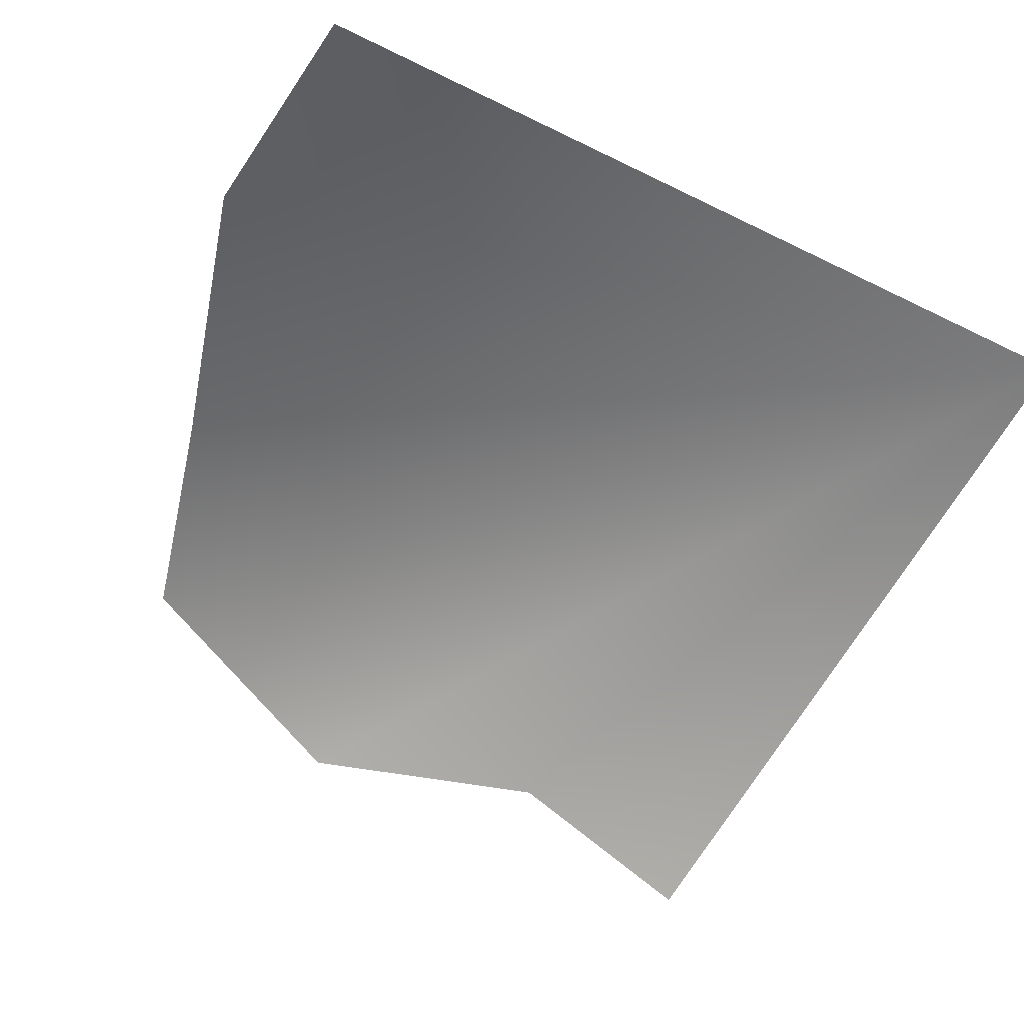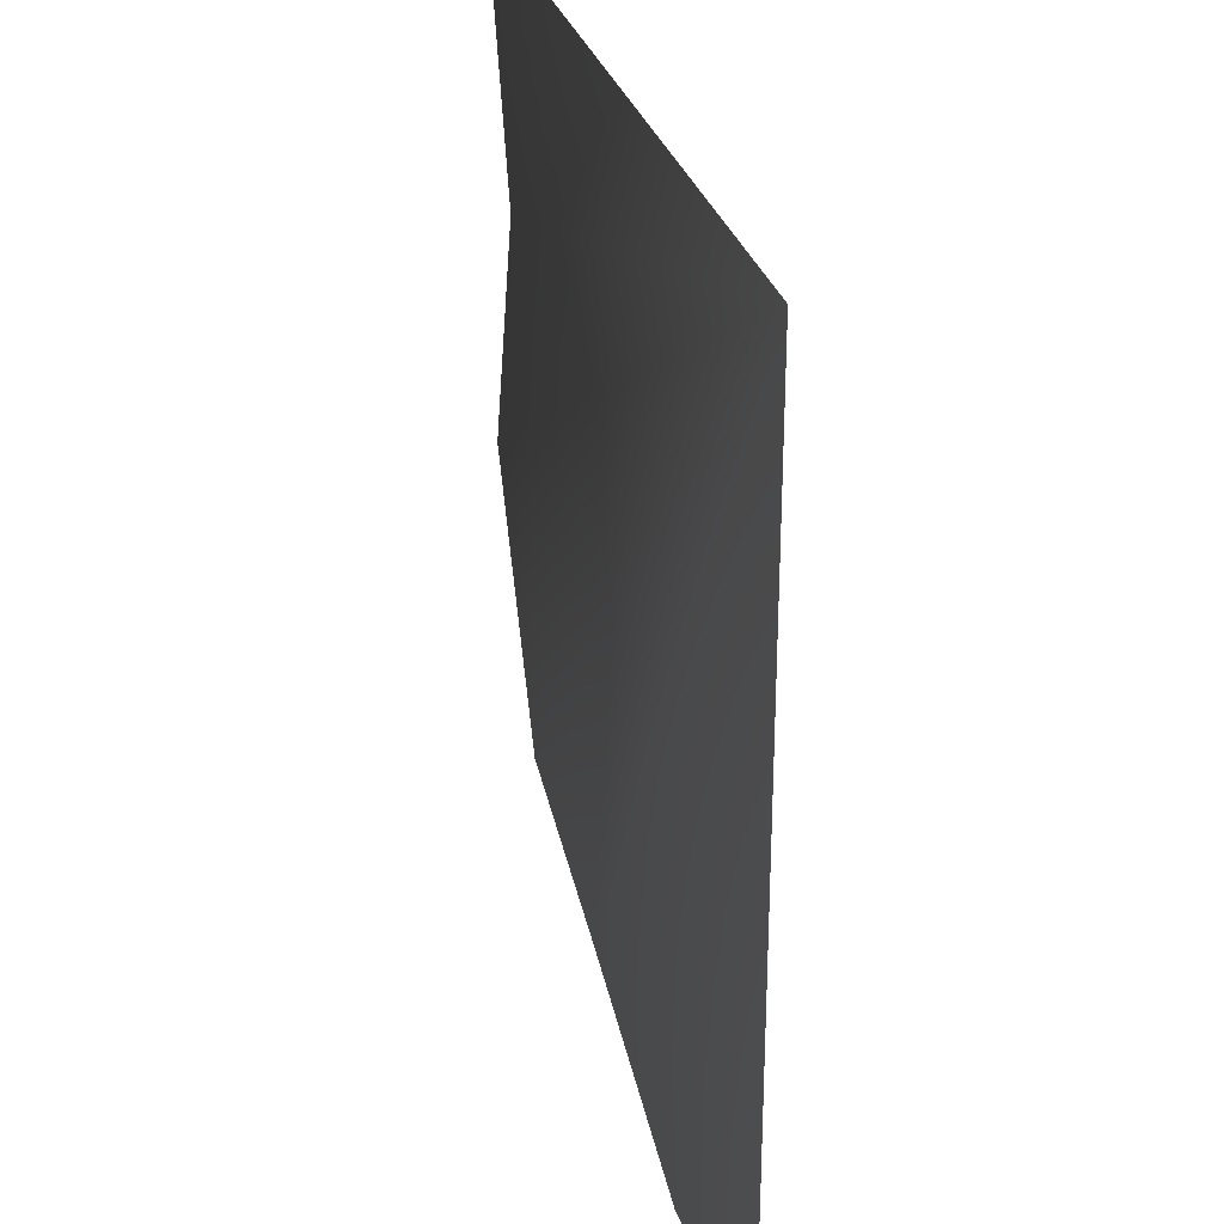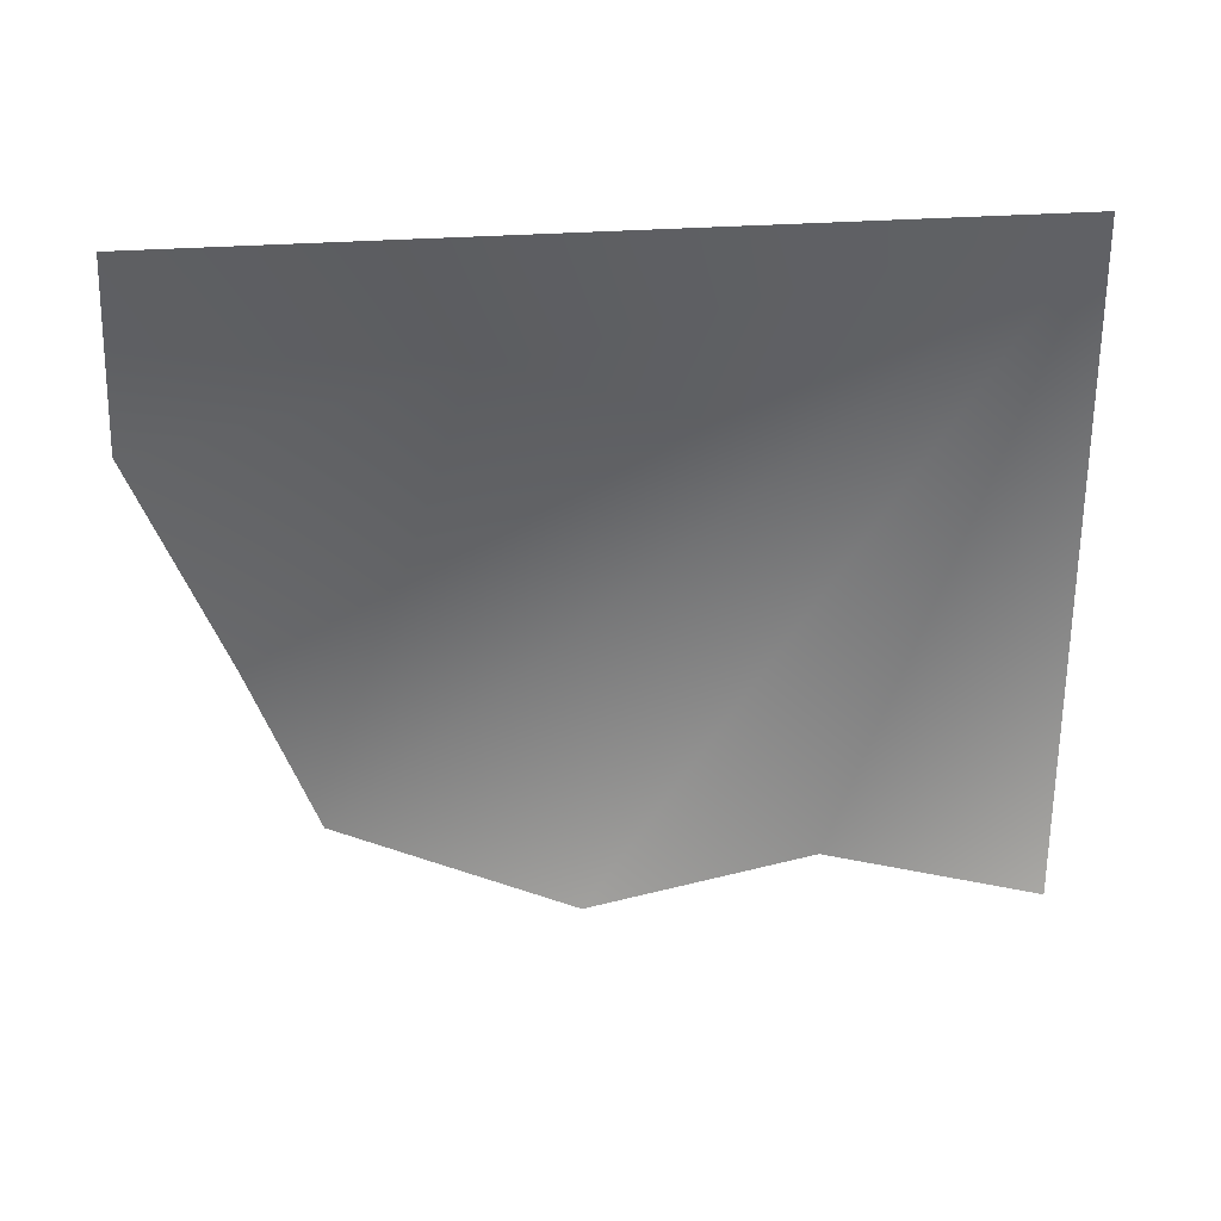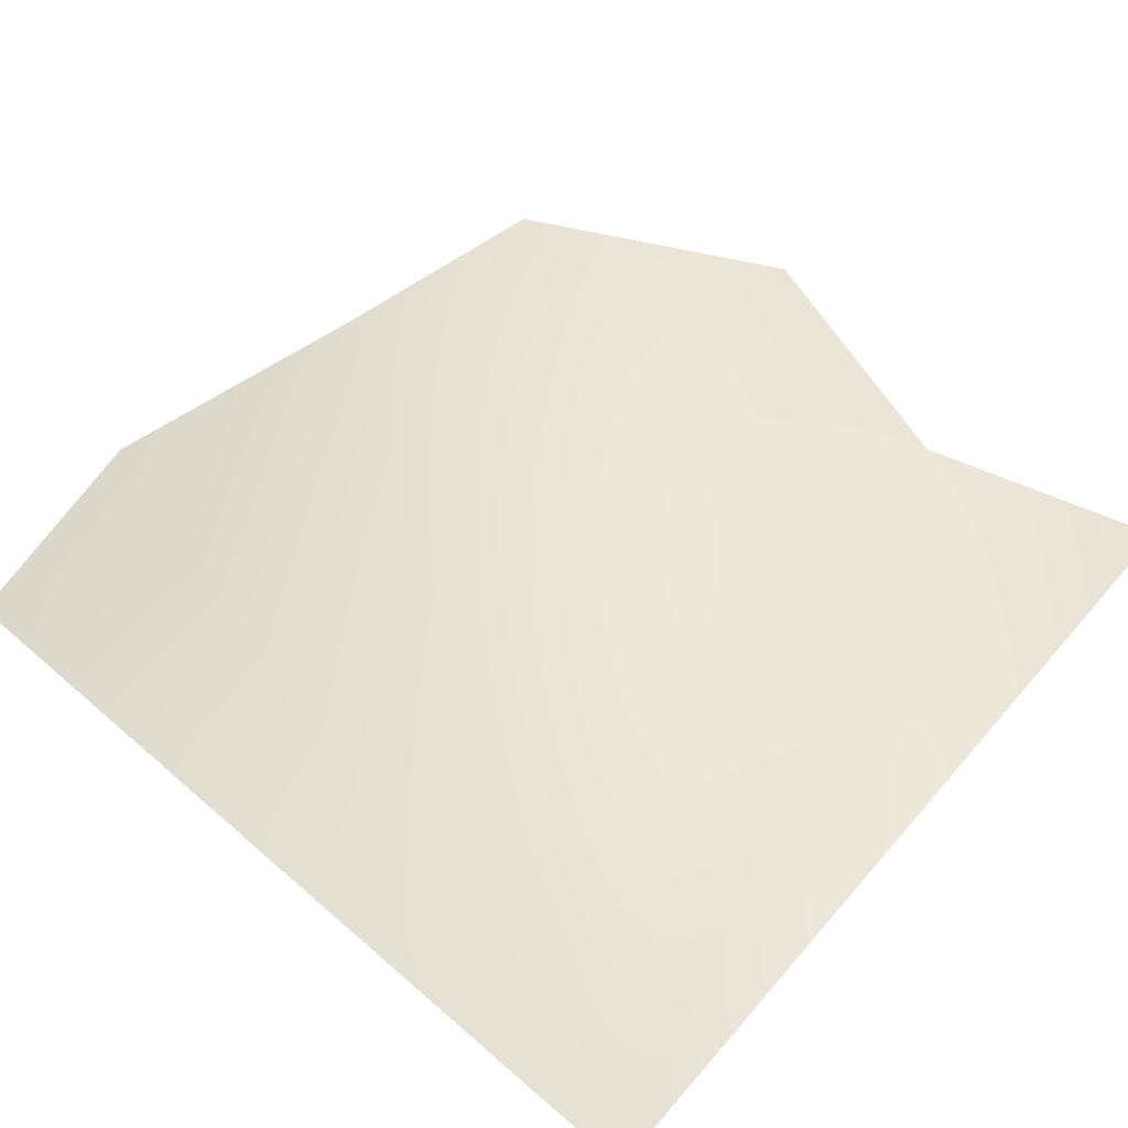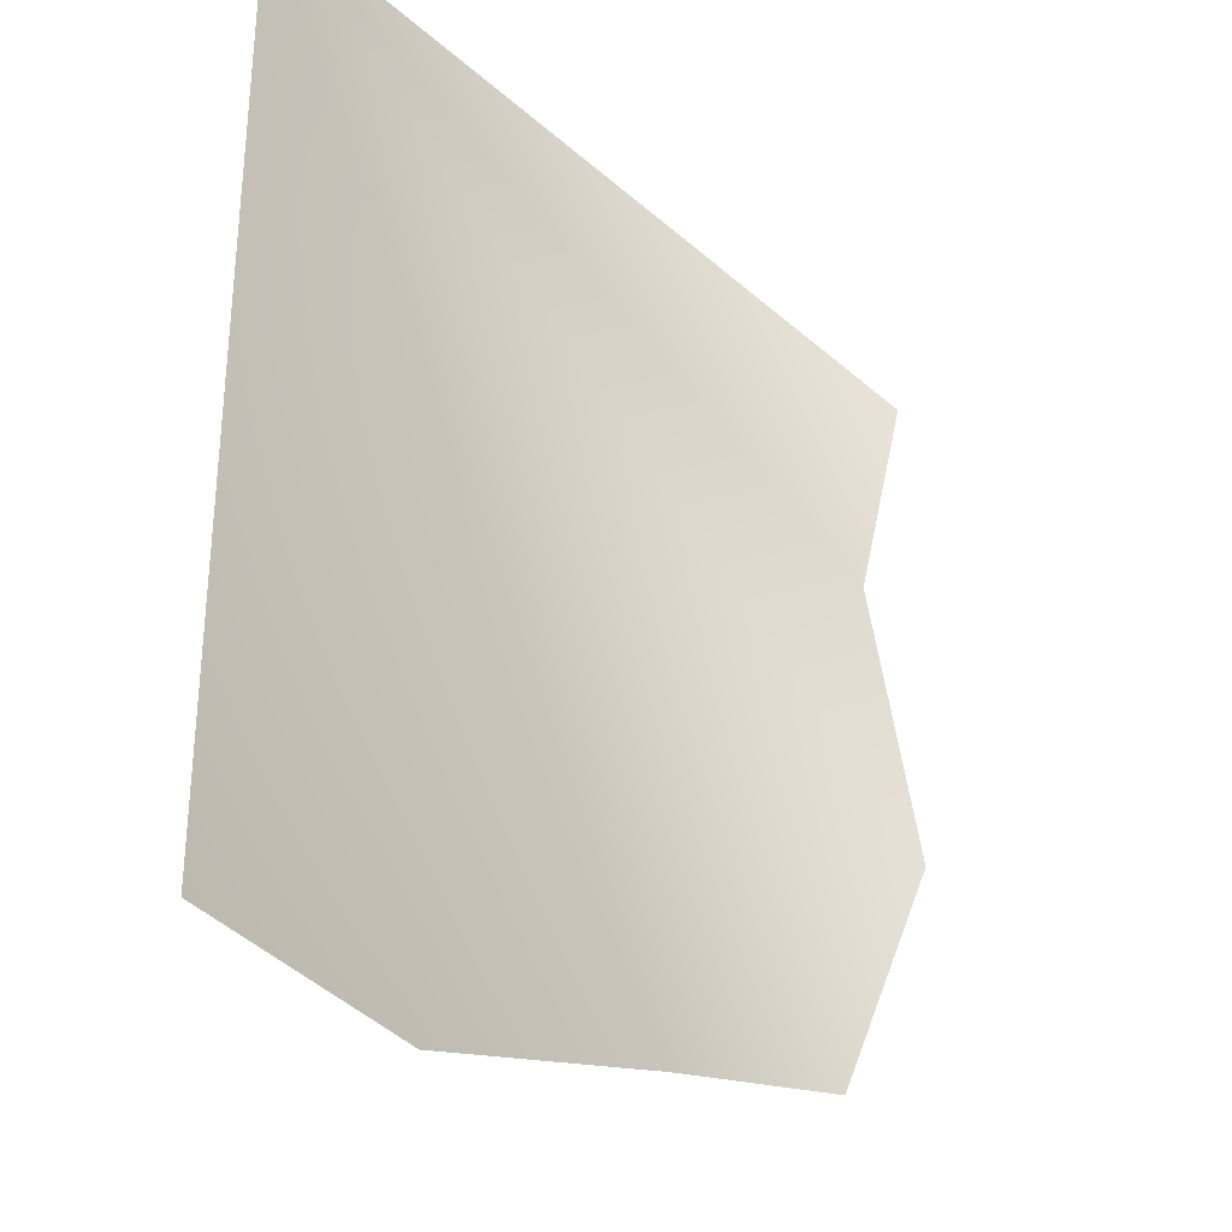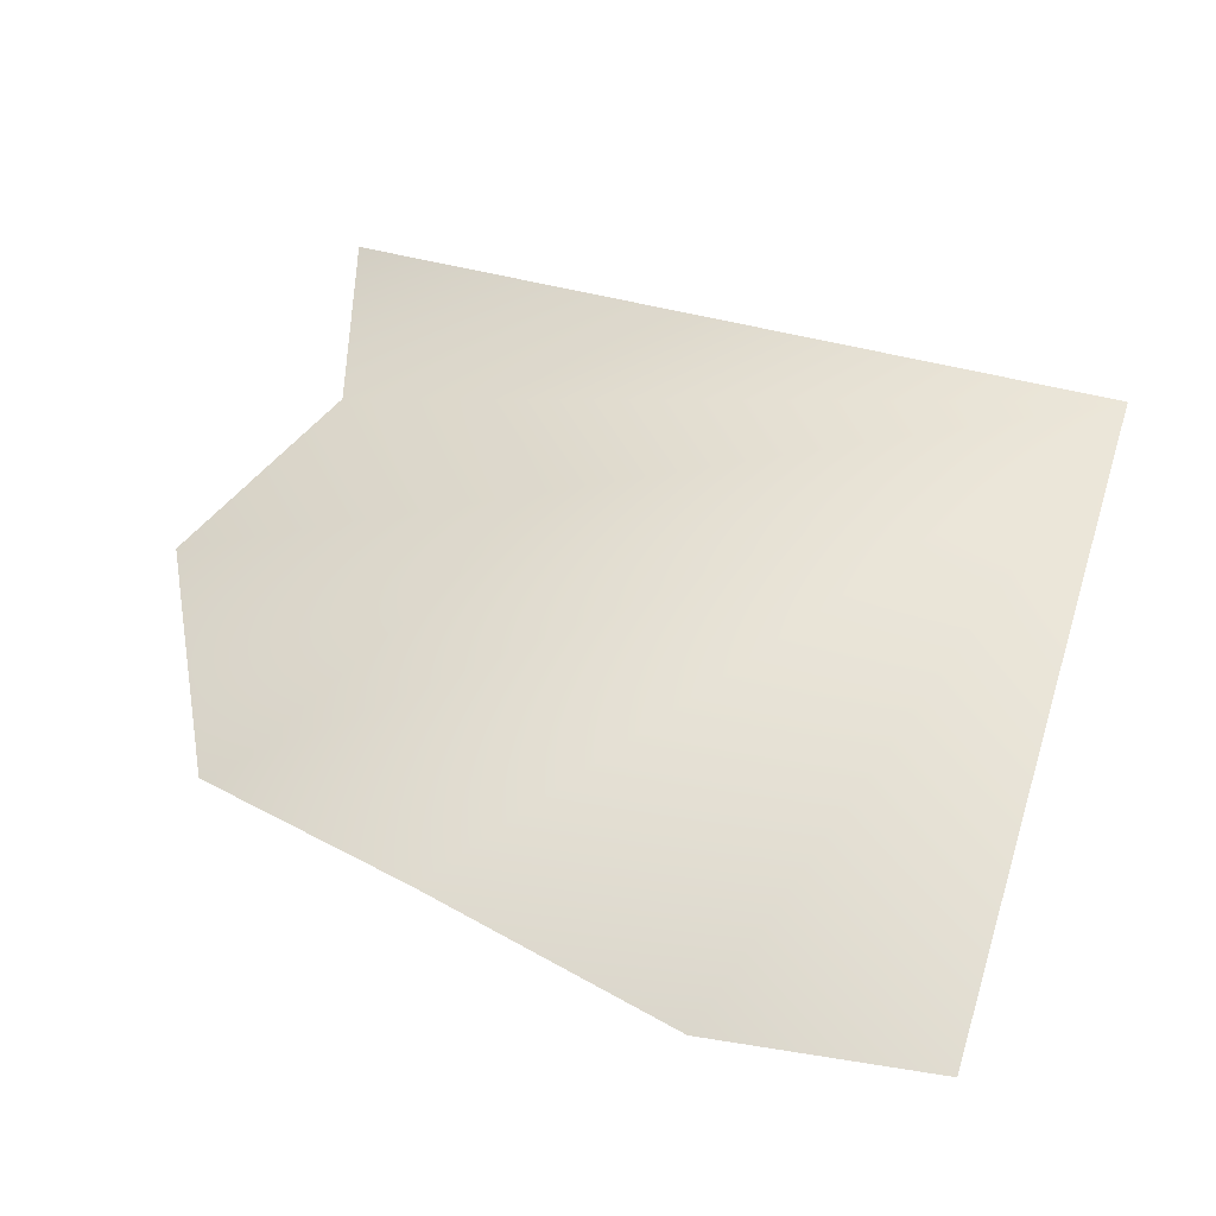
<metadata>
{"format":"obj","ext":"obj","renderer":"f3d","projection":"perspective","resolution":1024,"background":"white","views":[{"elev":-58.9,"azim":-116.8,"up":"+Y"},{"elev":29.0,"azim":-104.3,"up":"+Z"},{"elev":-48.0,"azim":-87.3,"up":"+Y"},{"elev":65.3,"azim":-49.0,"up":"+Y"},{"elev":-32.1,"azim":-50.8,"up":"+Z"},{"elev":46.9,"azim":-162.6,"up":"+Y"}]}
</metadata>
<code>
v -0.5 0 0.5
v -0.1666 0 0.3978
v -0.1345 0 0.2899
v -0.1939 0 0.179
v -0.5 0 0.1345
v -0.4057 0 0.1231
v -0.1345 0 0.5
v -0.2905 0 0.155
f 1 2 3
f 1 3 4
f 5 1 6
f 2 1 7
f 6 1 8
f 4 8 1

</code>
